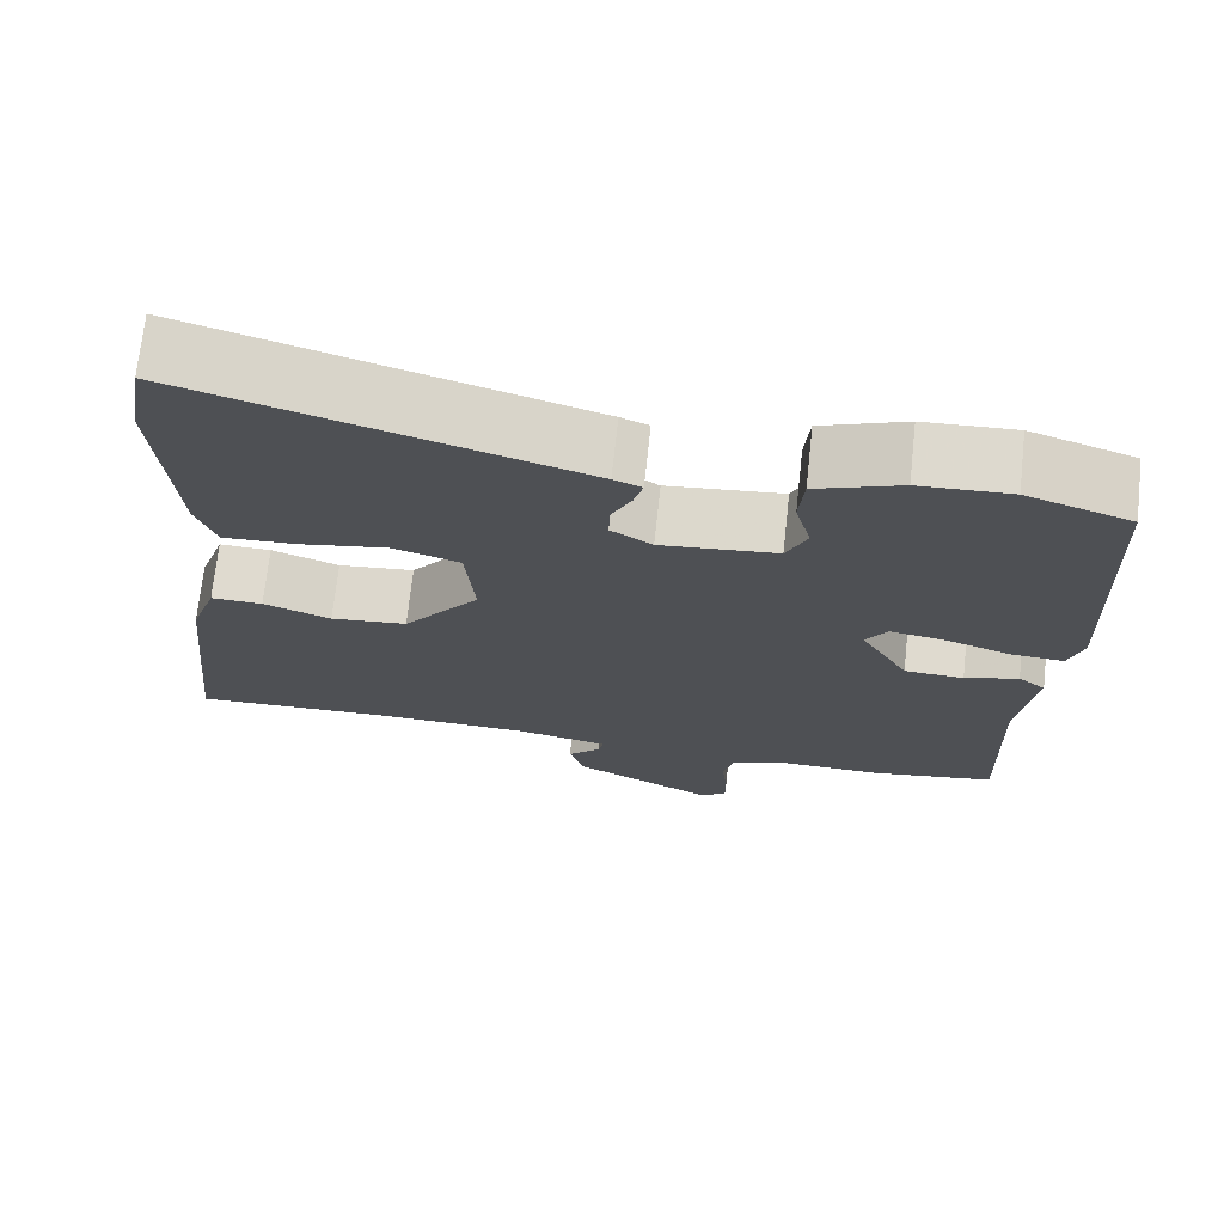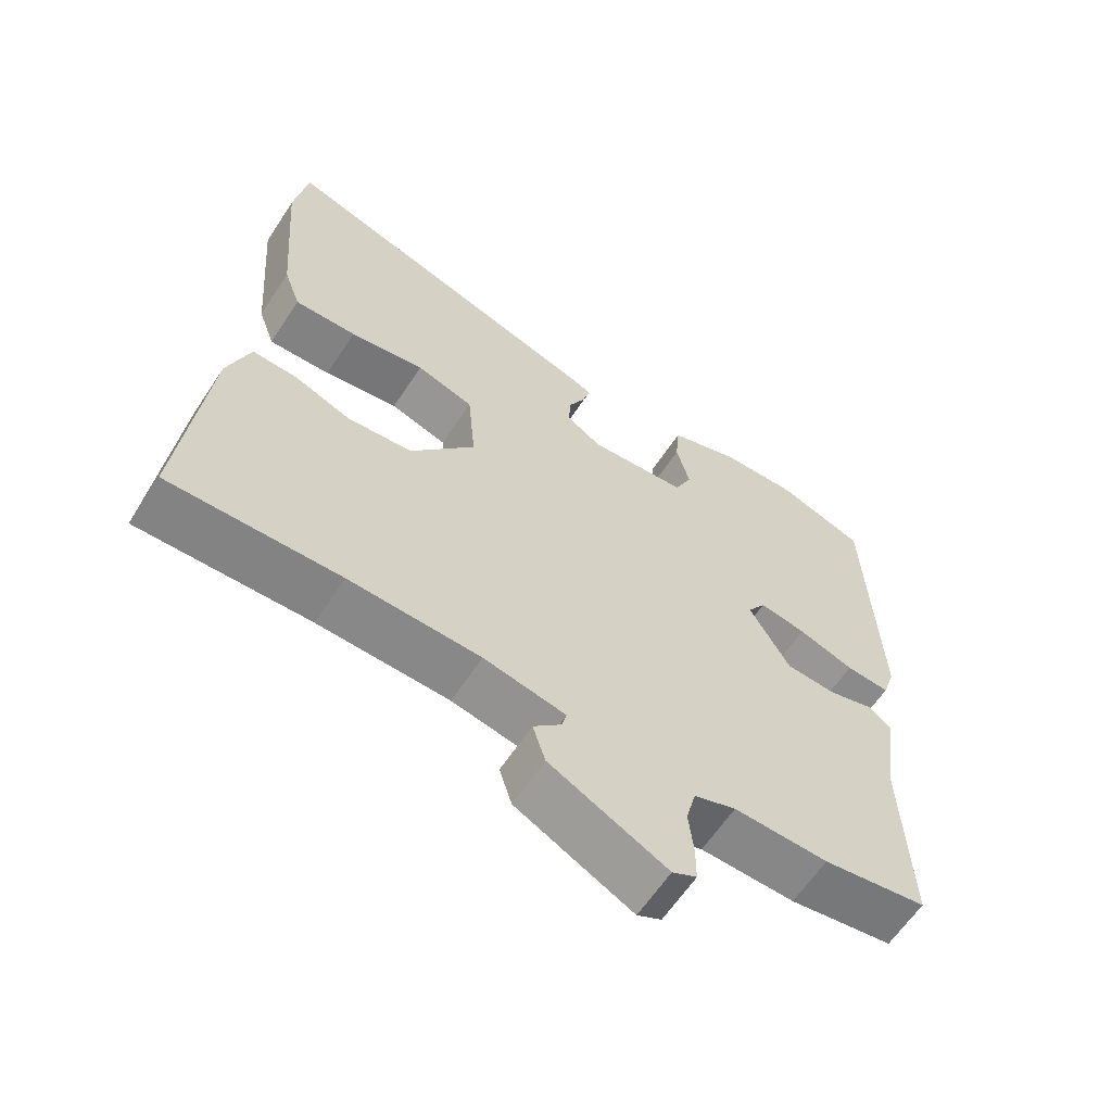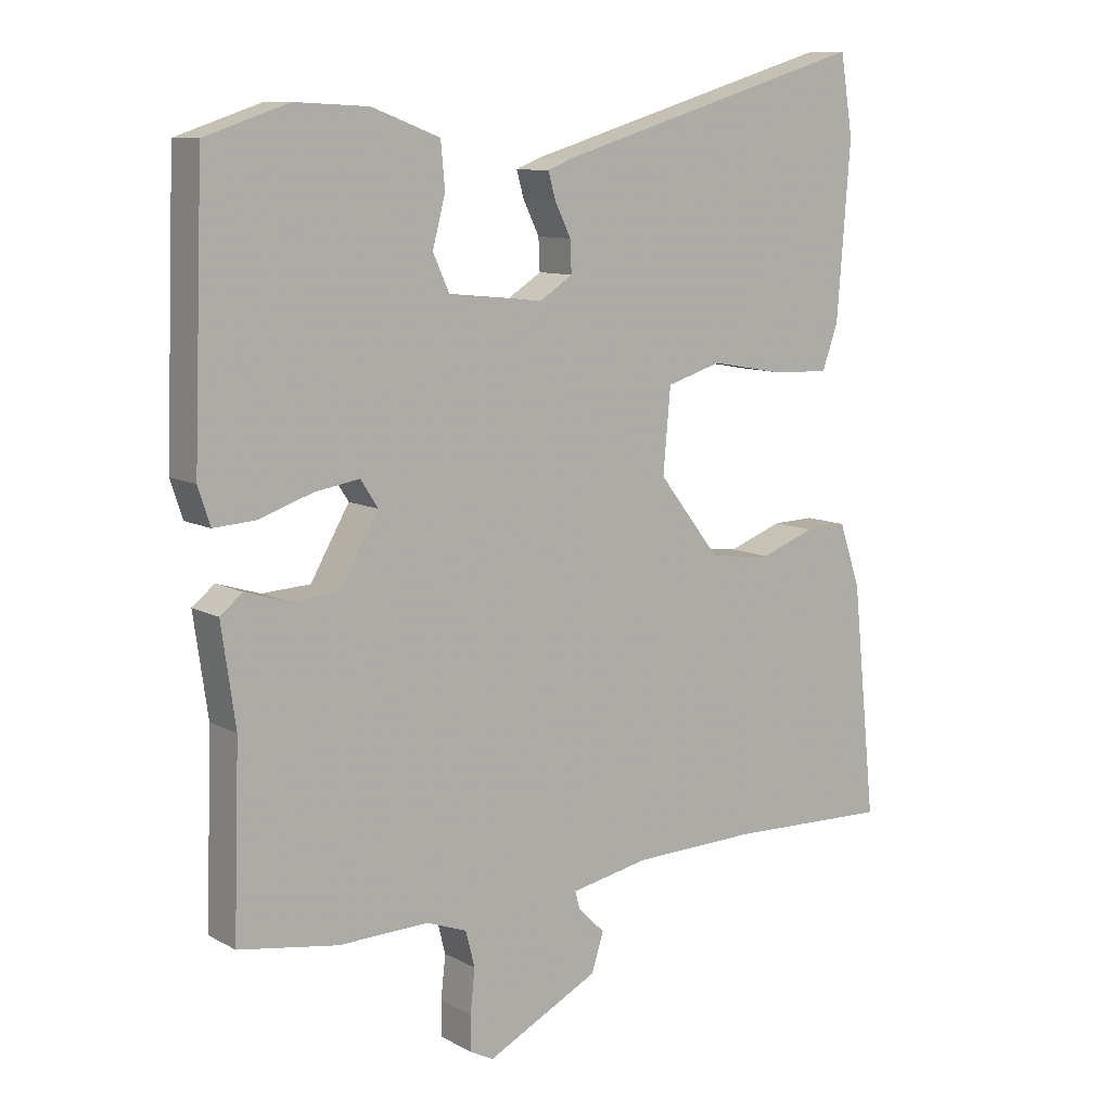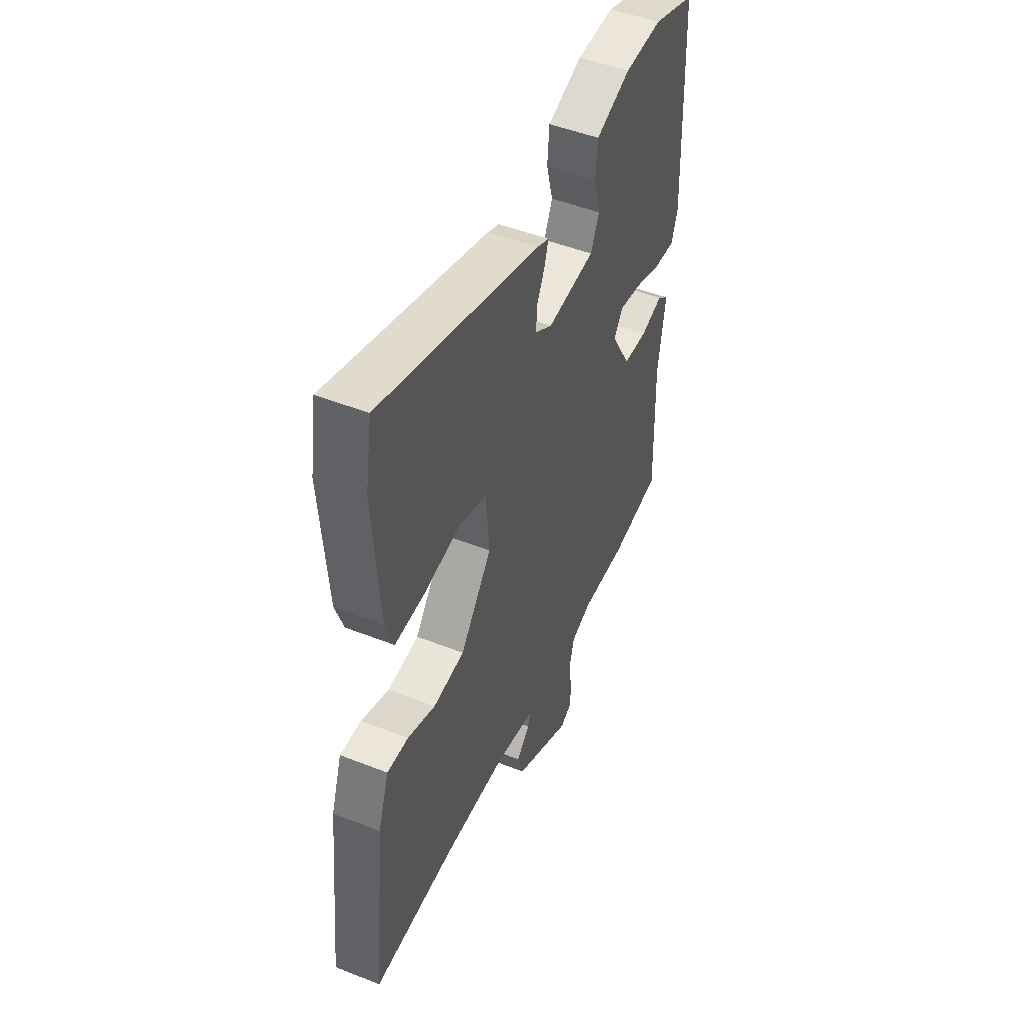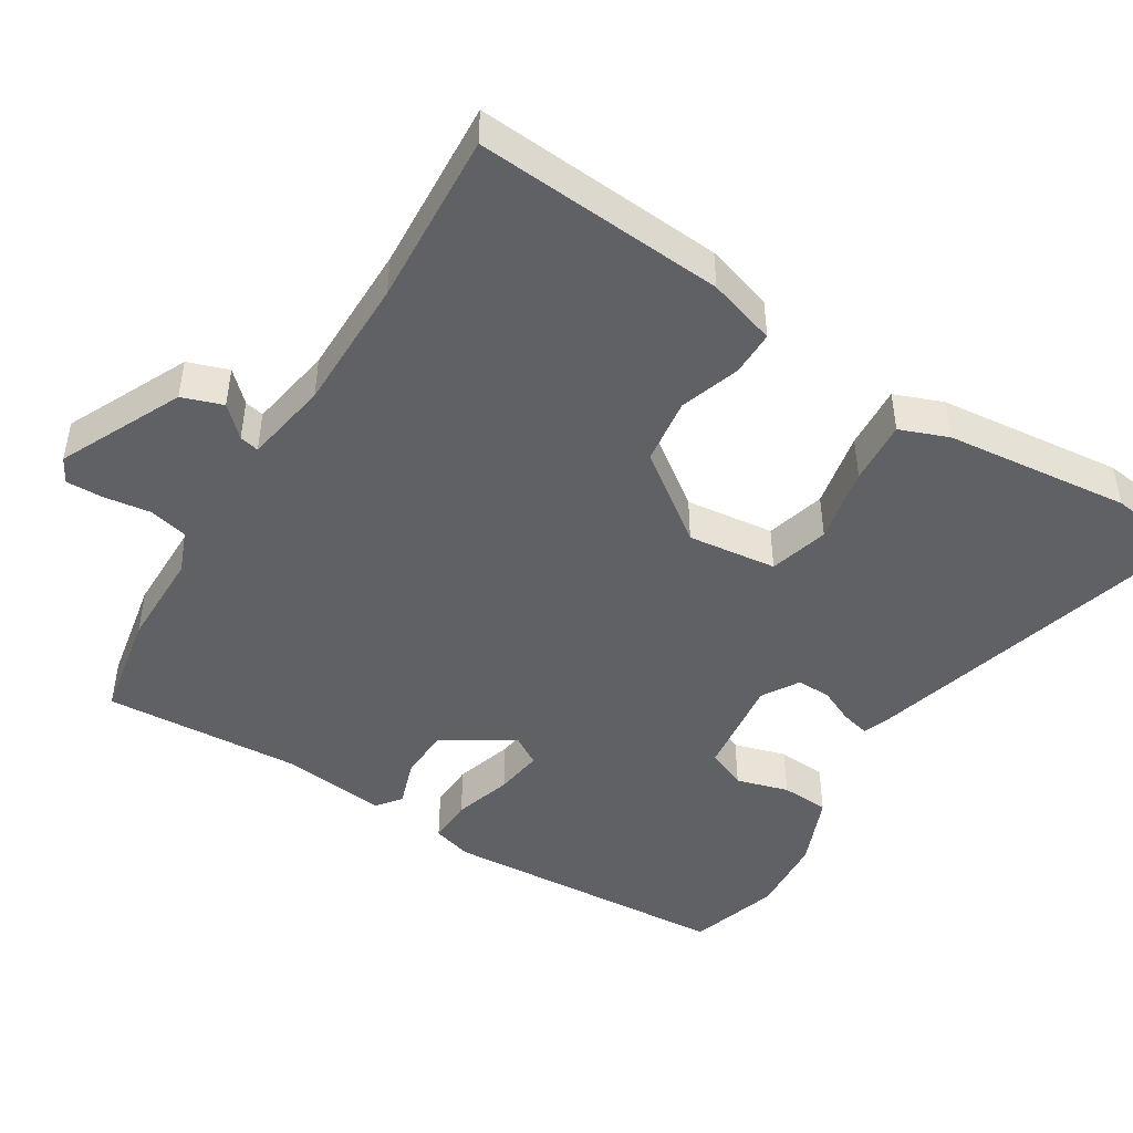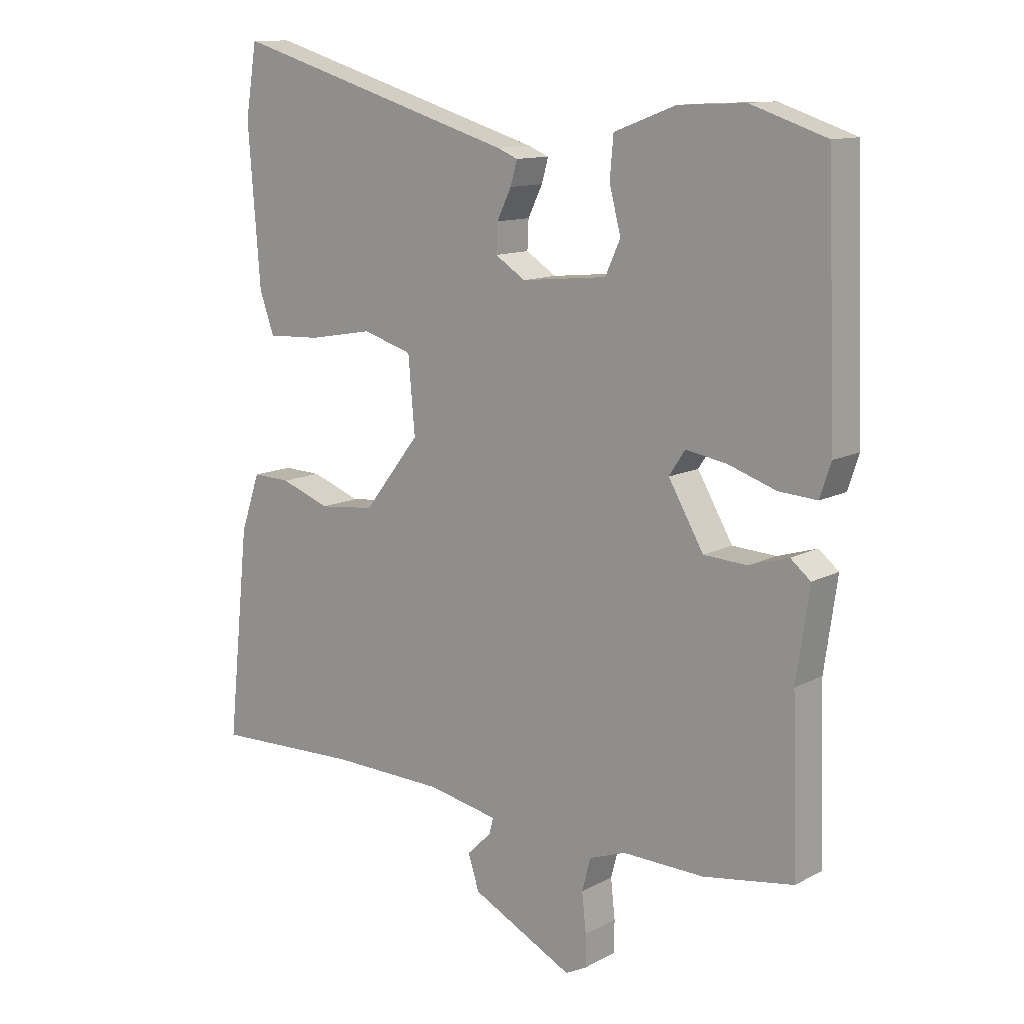
<metadata>
{"format":"obj","ext":"obj","renderer":"f3d","projection":"perspective","resolution":1024,"background":"white","views":[{"elev":71.1,"azim":6.2,"up":"+Z"},{"elev":-62.0,"azim":-33.3,"up":"+Z"},{"elev":9.9,"azim":143.6,"up":"+Z"},{"elev":48.5,"azim":-66.2,"up":"+Z"},{"elev":-46.5,"azim":-120.2,"up":"+Y"},{"elev":12.1,"azim":39.0,"up":"+Z"}]}
</metadata>
<code>
v -0.325 0.07 -0.494
v -0.568 0.07 -0.502
v -0.532 0.07 -0.156
v -0.5 0.07 -0.062
v -0.437 0.07 -0.064
v -0.355 0.07 -0.094
v -0.262 0.07 -0.084
v -0.169 0.07 0.035
v -0.18 0.07 0.159
v -0.262 0.07 0.184
v -0.369 0.07 0.165
v -0.458 0.07 0.161
v -0.482 0.07 0.229
v -0.502 0.07 0.487
v -0.483 0.07 0.605
v -0.01 0.07 0.462
v 0.024 0.07 0.448
v 0.013 0.07 0.409
v -0.011 0.07 0.36
v -0.013 0.07 0.313
v 0.037 0.07 0.281
v 0.178 0.07 0.295
v 0.203 0.07 0.35
v 0.184 0.07 0.423
v 0.19 0.07 0.49
v 0.292 0.07 0.528
v 0.402 0.07 0.533
v 0.527 0.07 0.491
v 0.542 0.07 0.086
v 0.524 0.07 0.031
v 0.461 0.07 0.035
v 0.381 0.07 0.062
v 0.314 0.07 0.073
v 0.288 0.07 0.033
v 0.346 0.07 -0.067
v 0.418 0.07 -0.071
v 0.483 0.07 -0.051
v 0.516 0.07 -0.078
v 0.495 0.07 -0.225
v 0.504 0.07 -0.499
v 0.355 0.07 -0.523
v 0.22 0.07 -0.52
v 0.16 0.07 -0.542
v 0.146 0.07 -0.596
v 0.153 0.07 -0.66
v 0.153 0.07 -0.712
v 0.118 0.07 -0.73
v -0.05 0.07 -0.645
v -0.068 0.07 -0.588
v -0.028 0.07 -0.549
v -0.021 0.07 -0.522
v -0.138 0.07 -0.499
v -0.325 0 -0.494
v -0.568 0 -0.502
v -0.532 0 -0.156
v -0.5 0 -0.062
v -0.437 0 -0.064
v -0.355 0 -0.094
v -0.262 0 -0.084
v -0.169 0 0.035
v -0.18 0 0.159
v -0.262 0 0.184
v -0.369 0 0.165
v -0.458 0 0.161
v -0.482 0 0.229
v -0.502 0 0.487
v -0.483 0 0.605
v -0.01 0 0.462
v 0.024 0 0.448
v 0.013 0 0.409
v -0.011 0 0.36
v -0.013 0 0.313
v 0.037 0 0.281
v 0.178 0 0.295
v 0.203 0 0.35
v 0.184 0 0.423
v 0.19 0 0.49
v 0.292 0 0.528
v 0.402 0 0.533
v 0.527 0 0.491
v 0.542 0 0.086
v 0.524 0 0.031
v 0.461 0 0.035
v 0.381 0 0.062
v 0.314 0 0.073
v 0.288 0 0.033
v 0.346 0 -0.067
v 0.418 0 -0.071
v 0.483 0 -0.051
v 0.516 0 -0.078
v 0.495 0 -0.225
v 0.504 0 -0.499
v 0.355 0 -0.523
v 0.22 0 -0.52
v 0.16 0 -0.542
v 0.146 0 -0.596
v 0.153 0 -0.66
v 0.153 0 -0.712
v 0.118 0 -0.73
v -0.05 0 -0.645
v -0.068 0 -0.588
v -0.028 0 -0.549
v -0.021 0 -0.522
v -0.138 0 -0.499
f 47 48 49 50
f 47 50 51
f 44 45 46 47
f 44 47 51
f 43 44 51
f 42 43 51 52
f 39 40 41 42
f 36 37 38 39
f 35 36 39 42
f 34 35 42 52
f 29 30 31 32
f 29 32 33
f 28 29 33
f 23 24 25 26
f 22 23 26 27
f 16 17 18 19
f 16 19 20
f 15 16 20
f 14 15 20 21
f 10 11 12 13
f 10 13 14 21
f 3 4 5 6
f 1 2 3 6
f 1 6 7
f 52 1 7 8
f 33 34 52 8
f 22 27 28 33
f 9 10 21 22
f 8 9 22 33
f 102 101 100 99
f 103 102 99
f 99 98 97 96
f 103 99 96
f 103 96 95
f 104 103 95 94
f 94 93 92 91
f 91 90 89 88
f 94 91 88 87
f 104 94 87 86
f 84 83 82 81
f 85 84 81
f 85 81 80
f 78 77 76 75
f 79 78 75 74
f 71 70 69 68
f 72 71 68
f 72 68 67
f 73 72 67 66
f 65 64 63 62
f 73 66 65 62
f 58 57 56 55
f 58 55 54 53
f 59 58 53
f 60 59 53 104
f 60 104 86 85
f 85 80 79 74
f 74 73 62 61
f 85 74 61 60
f 1 53 54 2
f 2 54 55 3
f 3 55 56 4
f 4 56 57 5
f 5 57 58 6
f 6 58 59 7
f 7 59 60 8
f 8 60 61 9
f 9 61 62 10
f 10 62 63 11
f 11 63 64 12
f 12 64 65 13
f 13 65 66 14
f 14 66 67 15
f 15 67 68 16
f 16 68 69 17
f 17 69 70 18
f 18 70 71 19
f 19 71 72 20
f 20 72 73 21
f 21 73 74 22
f 22 74 75 23
f 23 75 76 24
f 24 76 77 25
f 25 77 78 26
f 26 78 79 27
f 27 79 80 28
f 28 80 81 29
f 29 81 82 30
f 30 82 83 31
f 31 83 84 32
f 32 84 85 33
f 33 85 86 34
f 34 86 87 35
f 35 87 88 36
f 36 88 89 37
f 37 89 90 38
f 38 90 91 39
f 39 91 92 40
f 40 92 93 41
f 41 93 94 42
f 42 94 95 43
f 43 95 96 44
f 44 96 97 45
f 45 97 98 46
f 46 98 99 47
f 47 99 100 48
f 48 100 101 49
f 49 101 102 50
f 50 102 103 51
f 51 103 104 52
f 52 104 53 1

</code>
